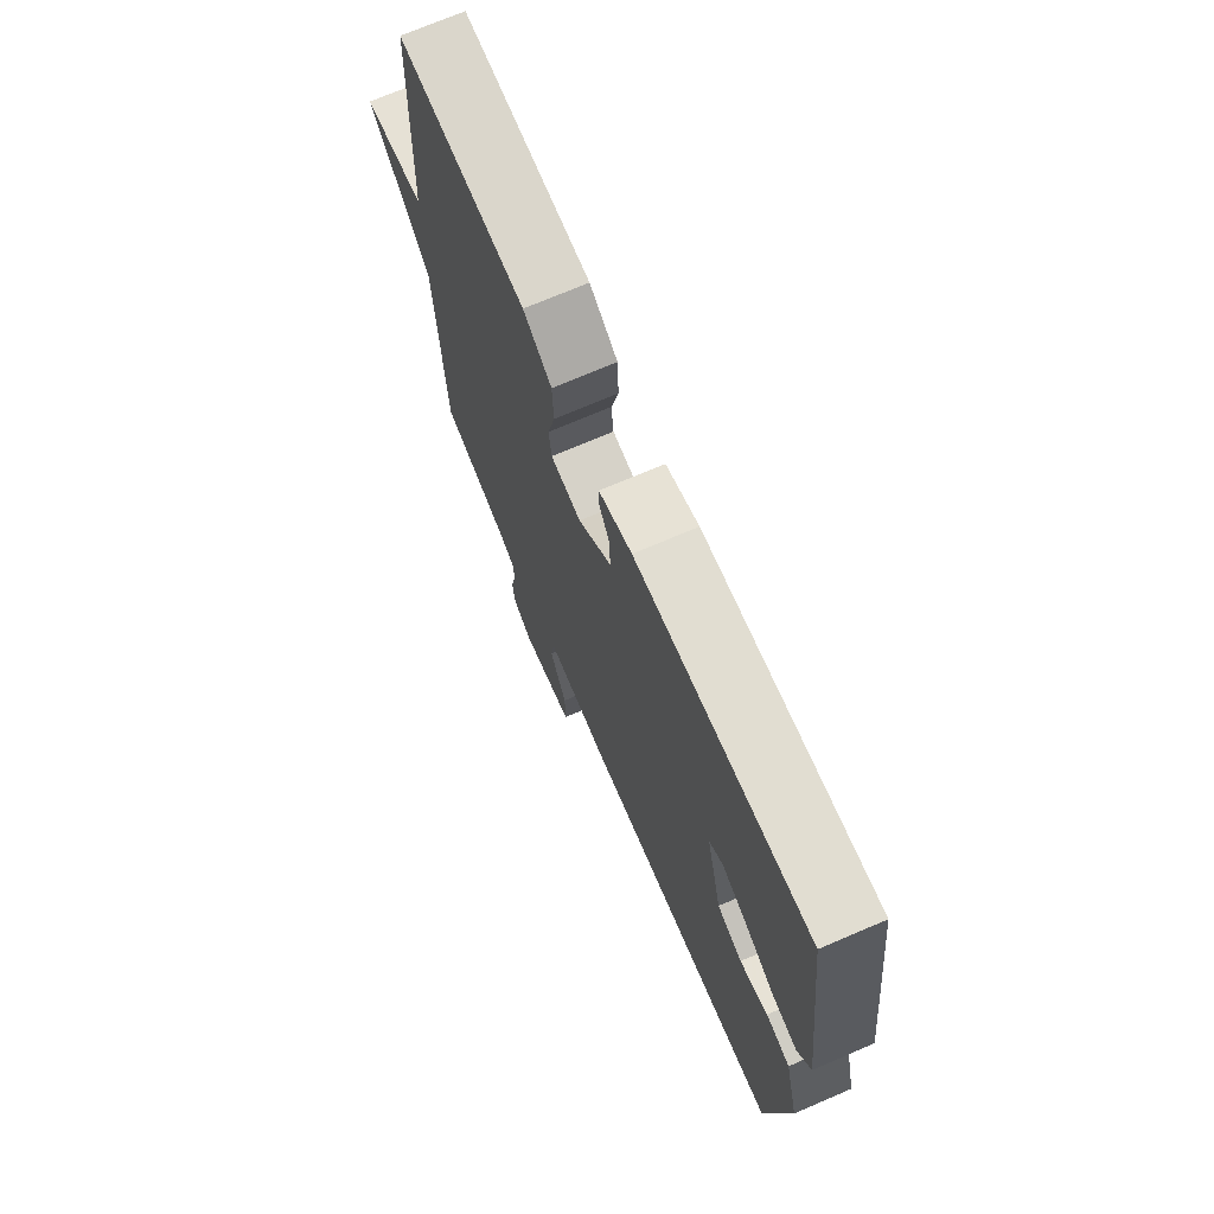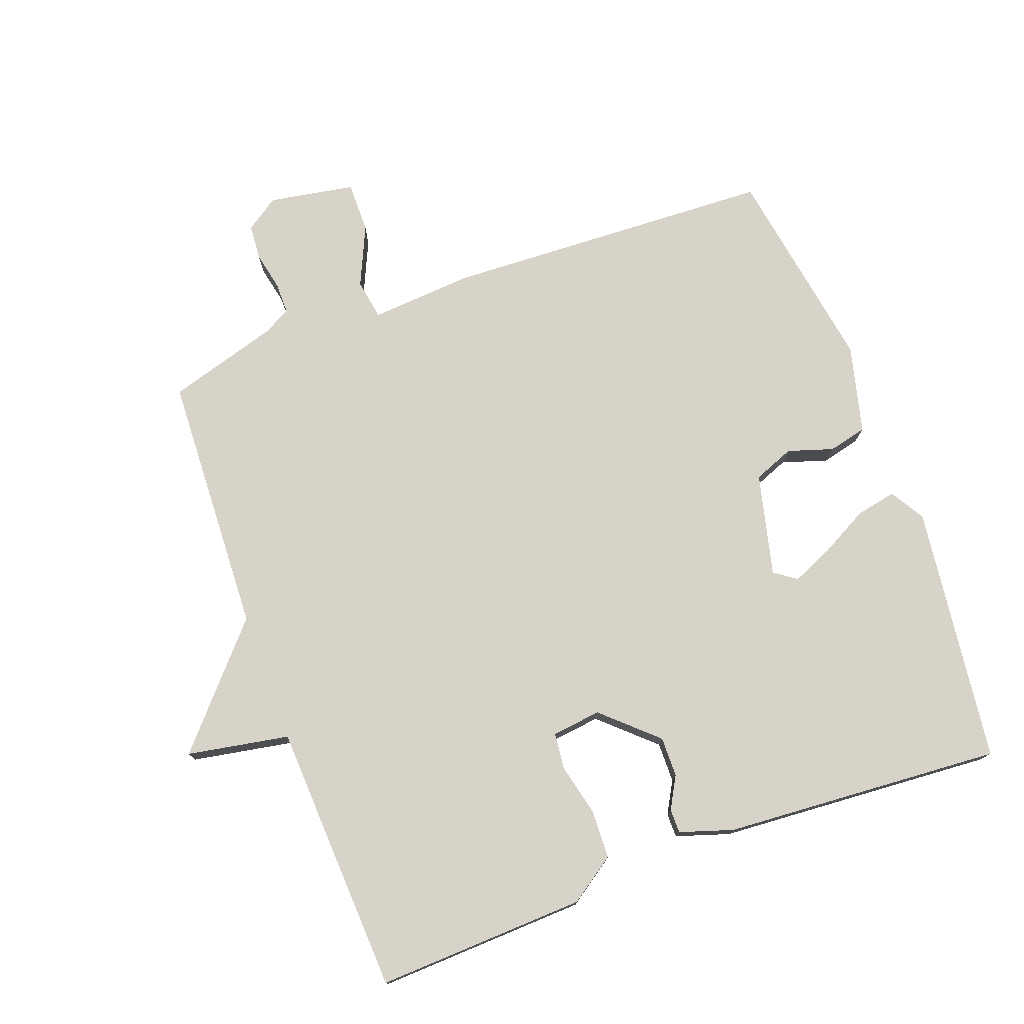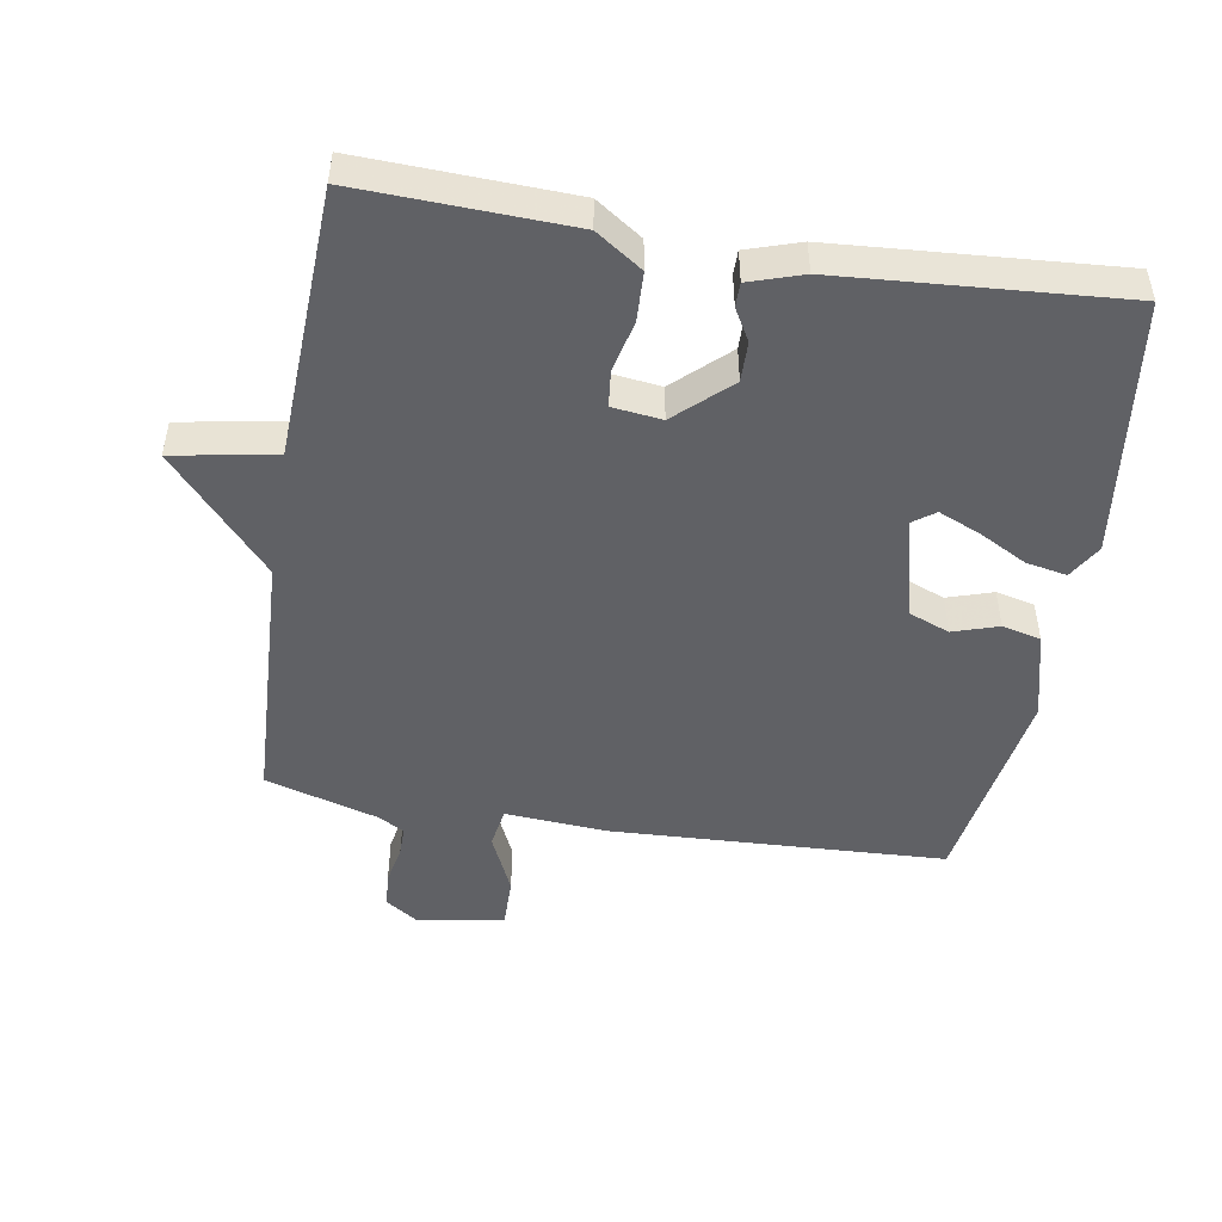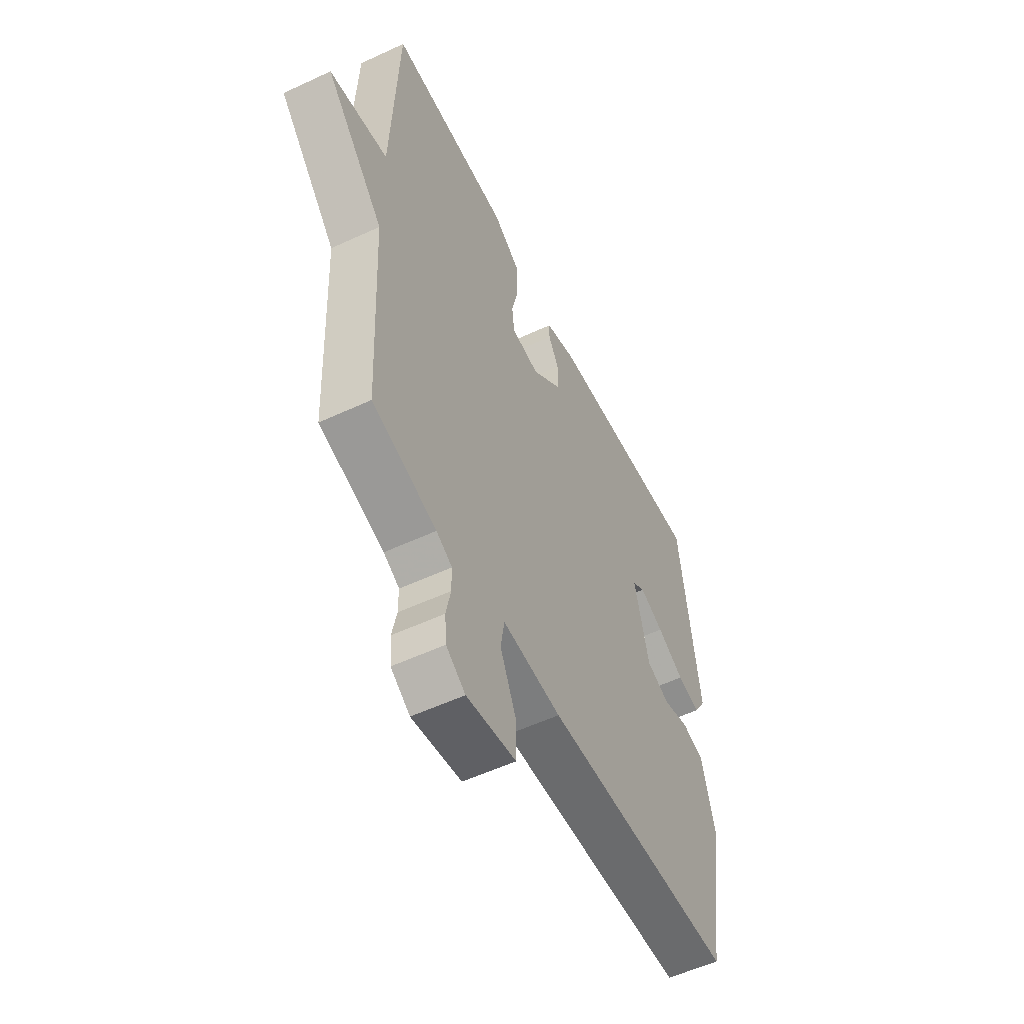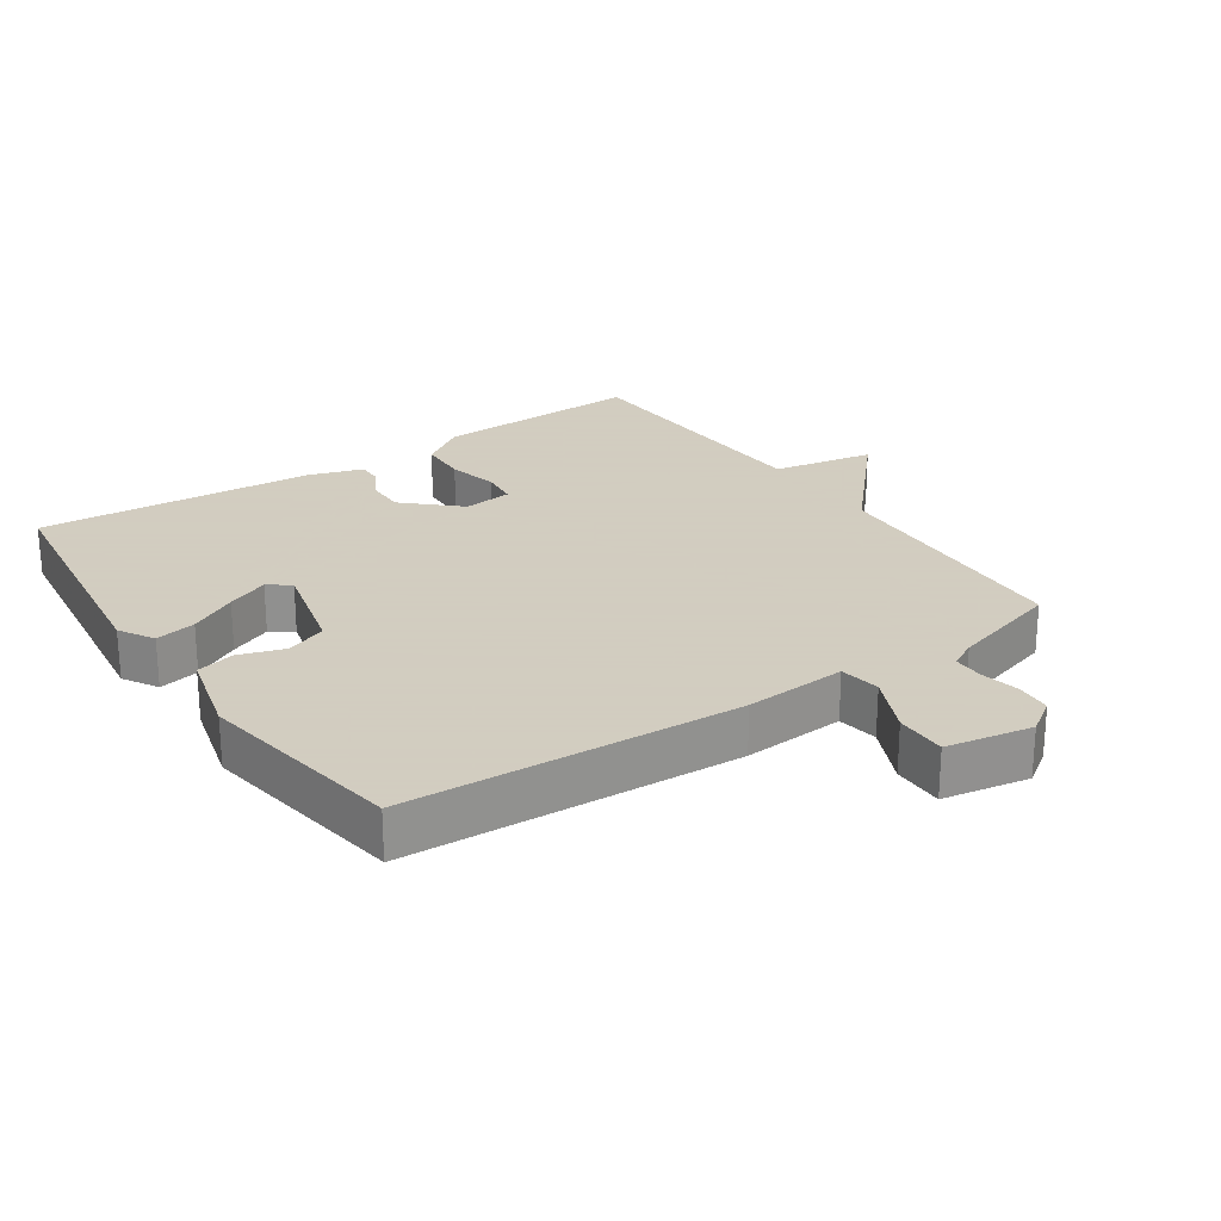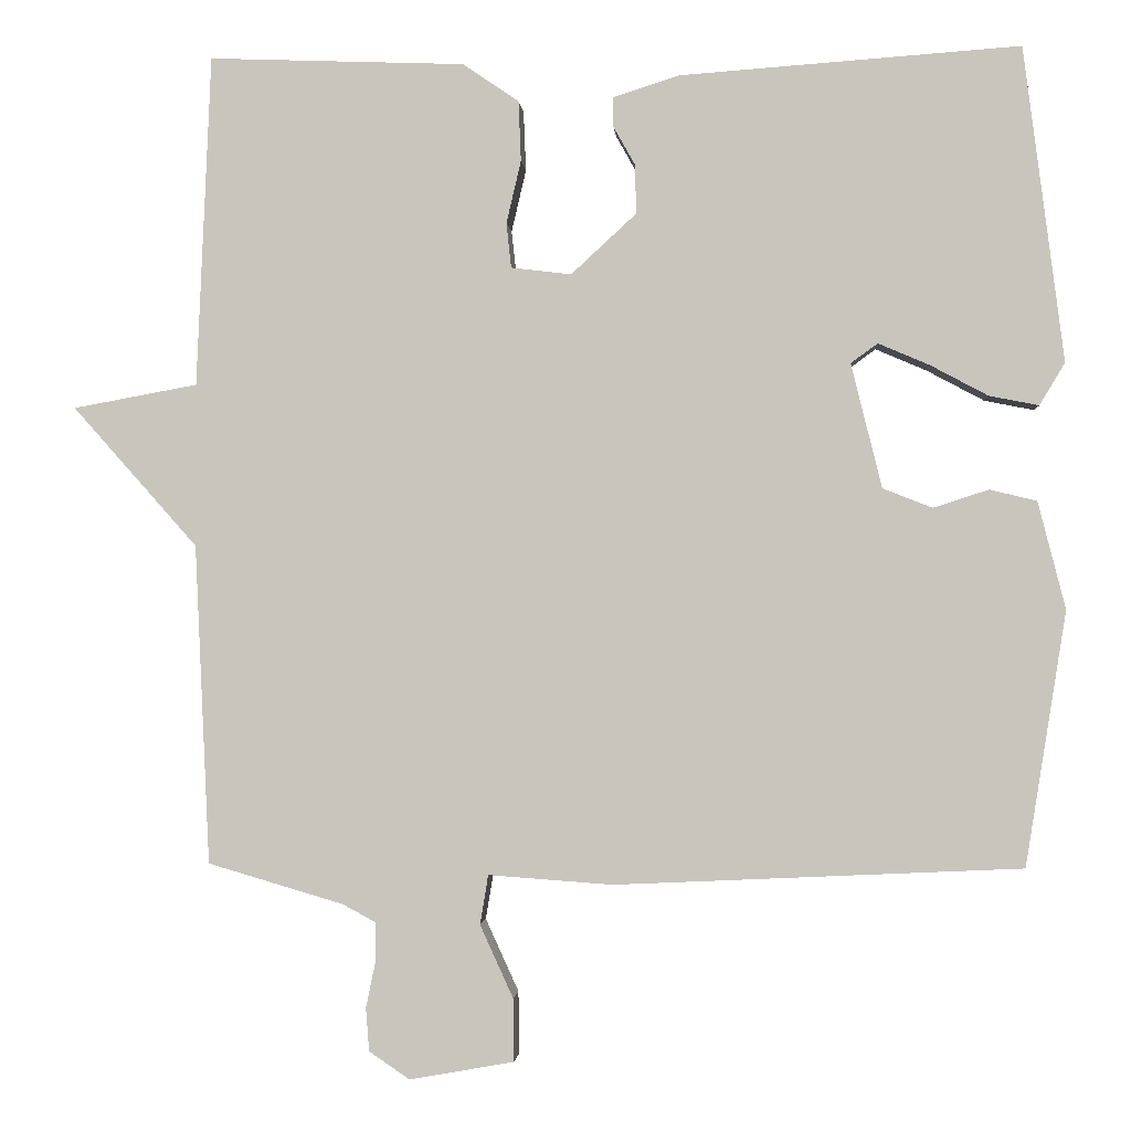
<metadata>
{"format":"obj","ext":"obj","renderer":"f3d","projection":"perspective","resolution":1024,"background":"white","views":[{"elev":71.9,"azim":66.8,"up":"+Z"},{"elev":76.1,"azim":-20.4,"up":"+Y"},{"elev":-48.4,"azim":-9.5,"up":"+Y"},{"elev":-55.5,"azim":-63.9,"up":"+Z"},{"elev":24.3,"azim":145.9,"up":"+Y"},{"elev":-1.4,"azim":4.2,"up":"+Z"}]}
</metadata>
<code>
v -0.5 0.07 -0.5
v -0.518 0.07 -0.107
v -0.671 0.07 0.065
v -0.518 0.07 0.093
v -0.5 0.07 0.5
v -0.185 0.07 0.488
v -0.116 0.07 0.441
v -0.113 0.07 0.367
v -0.131 0.07 0.29
v -0.125 0.07 0.235
v -0.051 0.07 0.226
v 0.029 0.07 0.3
v 0.028 0.07 0.36
v 0.001 0.07 0.408
v 0.001 0.07 0.444
v 0.081 0.07 0.47
v 0.5 0.07 0.5
v 0.55 0.07 0.113
v 0.519 0.07 0.061
v 0.458 0.07 0.073
v 0.387 0.07 0.111
v 0.324 0.07 0.138
v 0.291 0.07 0.114
v 0.329 0.07 -0.039
v 0.39 0.07 -0.063
v 0.458 0.07 -0.041
v 0.516 0.07 -0.055
v 0.55 0.07 -0.187
v 0.5 0.07 -0.5
v 0 0.07 -0.523
v -0.153 0.07 -0.512
v -0.163 0.07 -0.573
v -0.122 0.07 -0.663
v -0.121 0.07 -0.74
v -0.25 0.07 -0.763
v -0.3 0.07 -0.729
v -0.304 0.07 -0.676
v -0.292 0.07 -0.618
v -0.292 0.07 -0.571
v -0.333 0.07 -0.549
v -0.5 0 -0.5
v -0.518 0 -0.107
v -0.671 0 0.065
v -0.518 0 0.093
v -0.5 0 0.5
v -0.185 0 0.488
v -0.116 0 0.441
v -0.113 0 0.367
v -0.131 0 0.29
v -0.125 0 0.235
v -0.051 0 0.226
v 0.029 0 0.3
v 0.028 0 0.36
v 0.001 0 0.408
v 0.001 0 0.444
v 0.081 0 0.47
v 0.5 0 0.5
v 0.55 0 0.113
v 0.519 0 0.061
v 0.458 0 0.073
v 0.387 0 0.111
v 0.324 0 0.138
v 0.291 0 0.114
v 0.329 0 -0.039
v 0.39 0 -0.063
v 0.458 0 -0.041
v 0.516 0 -0.055
v 0.55 0 -0.187
v 0.5 0 -0.5
v 0 0 -0.523
v -0.153 0 -0.512
v -0.163 0 -0.573
v -0.122 0 -0.663
v -0.121 0 -0.74
v -0.25 0 -0.763
v -0.3 0 -0.729
v -0.304 0 -0.676
v -0.292 0 -0.618
v -0.292 0 -0.571
v -0.333 0 -0.549
f 36 37 38
f 35 36 38
f 34 35 38
f 33 34 38
f 32 33 38
f 31 32 38 39
f 29 30 31
f 28 29 31
f 27 28 31
f 26 27 31
f 25 26 31
f 31 39 40
f 25 31 40
f 24 25 40
f 19 20 21
f 18 19 21
f 17 18 21
f 16 17 21
f 15 16 21
f 14 15 21
f 13 14 21
f 12 13 21 22
f 11 12 22 23
f 7 8 9
f 6 7 9
f 5 6 9
f 4 5 9
f 4 9 10
f 2 3 4
f 23 24 40
f 11 23 40
f 10 11 40
f 4 10 40
f 2 4 40
f 1 2 40
f 78 77 76
f 78 76 75
f 78 75 74
f 78 74 73
f 78 73 72
f 79 78 72 71
f 71 70 69
f 71 69 68
f 71 68 67
f 71 67 66
f 71 66 65
f 80 79 71
f 80 71 65
f 80 65 64
f 61 60 59
f 61 59 58
f 61 58 57
f 61 57 56
f 61 56 55
f 61 55 54
f 61 54 53
f 62 61 53 52
f 63 62 52 51
f 49 48 47
f 49 47 46
f 49 46 45
f 49 45 44
f 50 49 44
f 44 43 42
f 80 64 63
f 80 63 51
f 80 51 50
f 80 50 44
f 80 44 42
f 80 42 41
f 1 41 42 2
f 2 42 43 3
f 3 43 44 4
f 4 44 45 5
f 5 45 46 6
f 6 46 47 7
f 7 47 48 8
f 8 48 49 9
f 9 49 50 10
f 10 50 51 11
f 11 51 52 12
f 12 52 53 13
f 13 53 54 14
f 14 54 55 15
f 15 55 56 16
f 16 56 57 17
f 17 57 58 18
f 18 58 59 19
f 19 59 60 20
f 20 60 61 21
f 21 61 62 22
f 22 62 63 23
f 23 63 64 24
f 24 64 65 25
f 25 65 66 26
f 26 66 67 27
f 27 67 68 28
f 28 68 69 29
f 29 69 70 30
f 30 70 71 31
f 31 71 72 32
f 32 72 73 33
f 33 73 74 34
f 34 74 75 35
f 35 75 76 36
f 36 76 77 37
f 37 77 78 38
f 38 78 79 39
f 39 79 80 40
f 40 80 41 1

</code>
